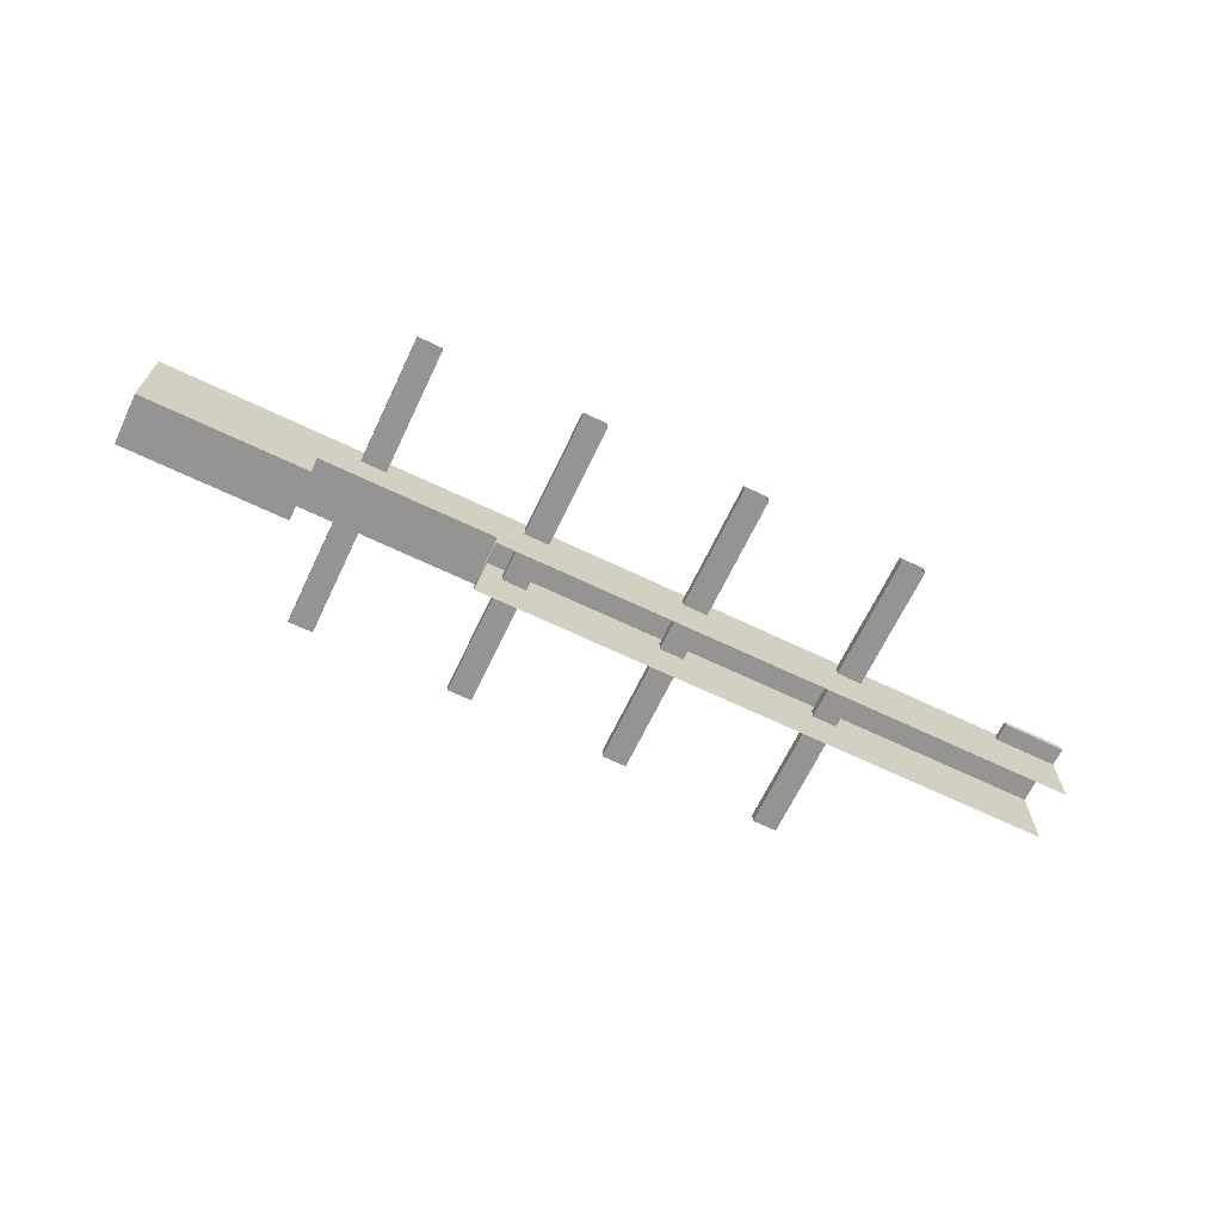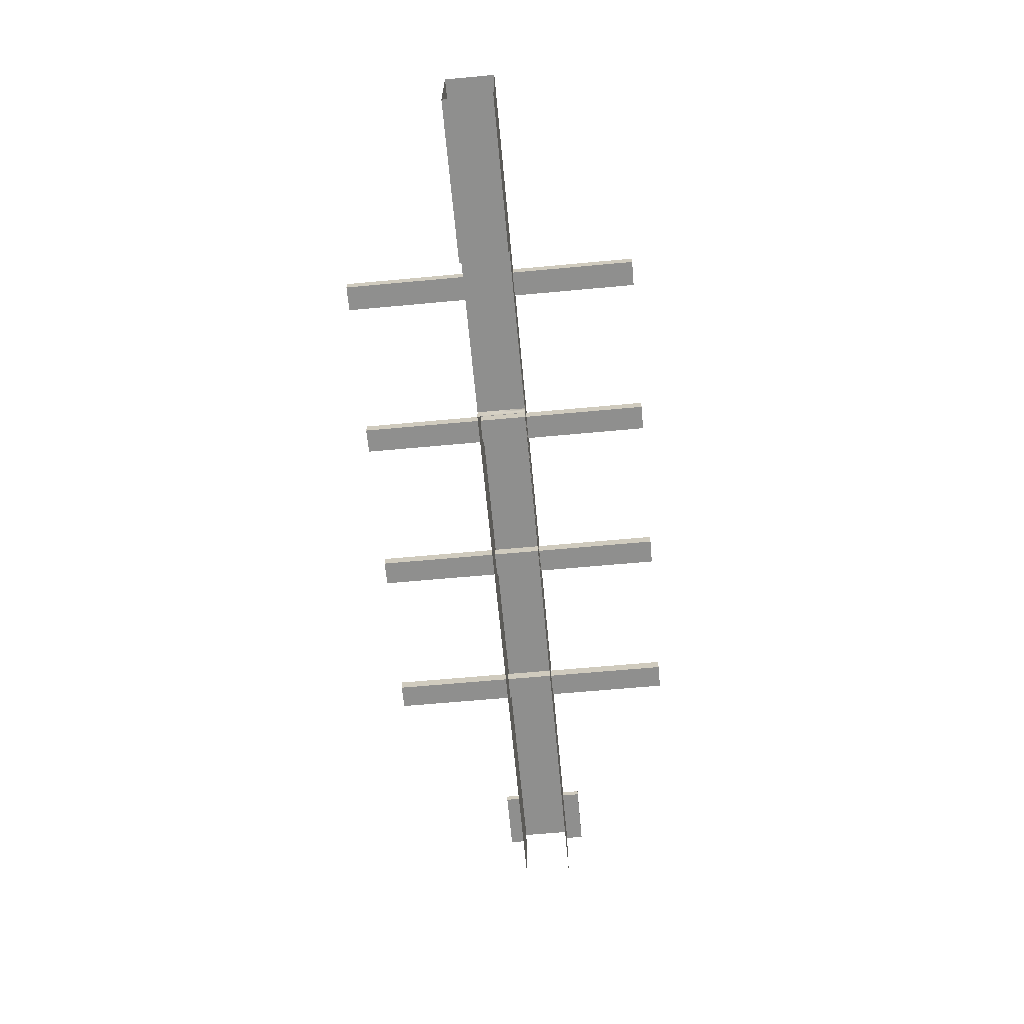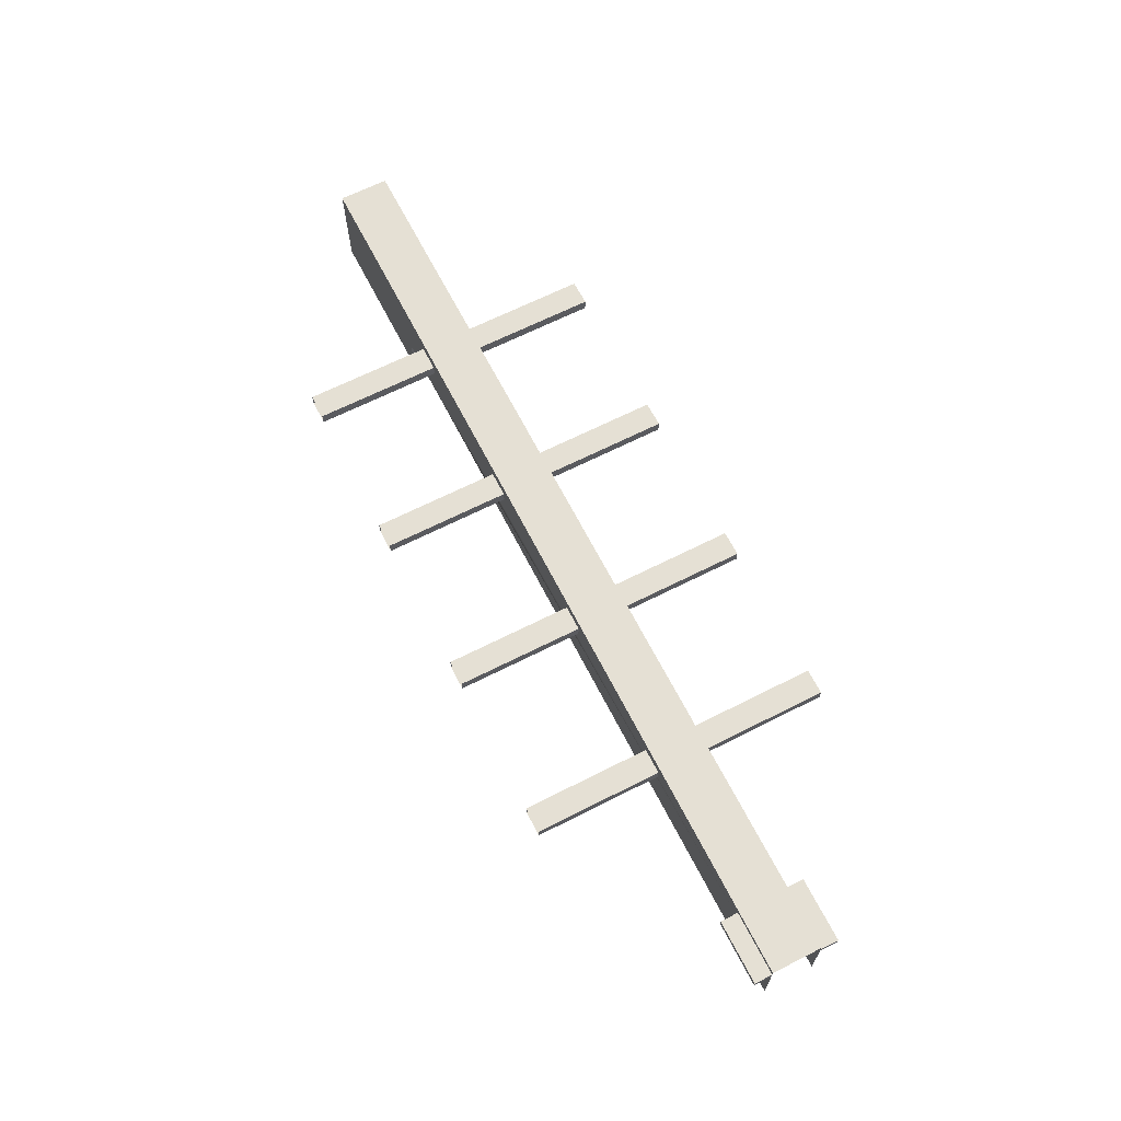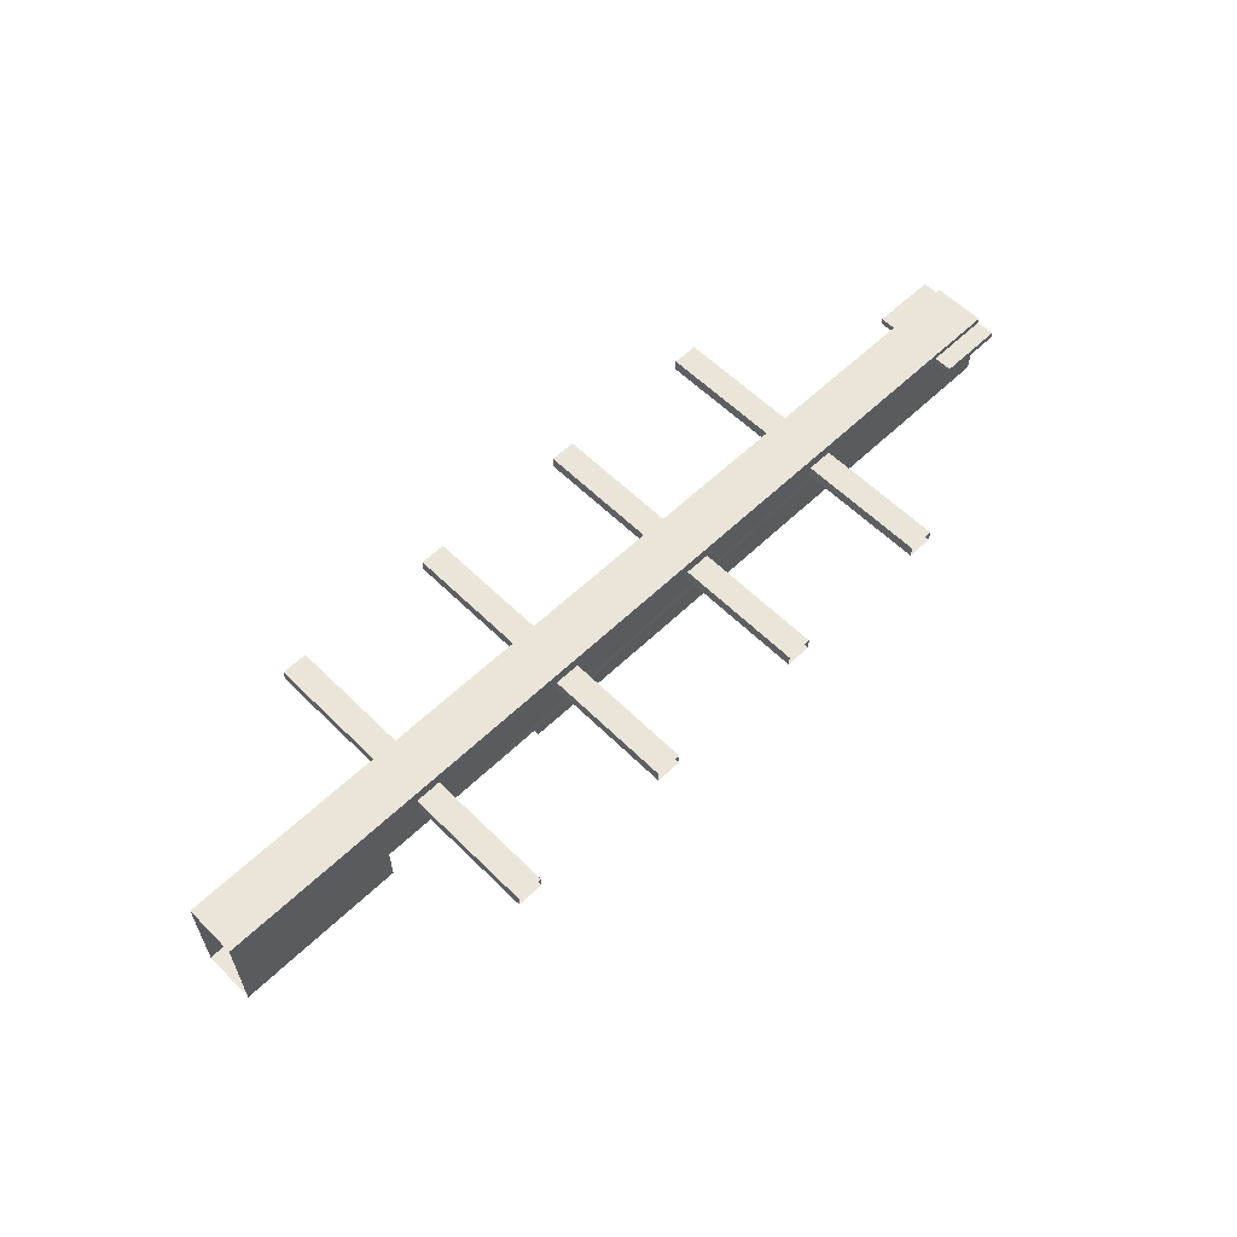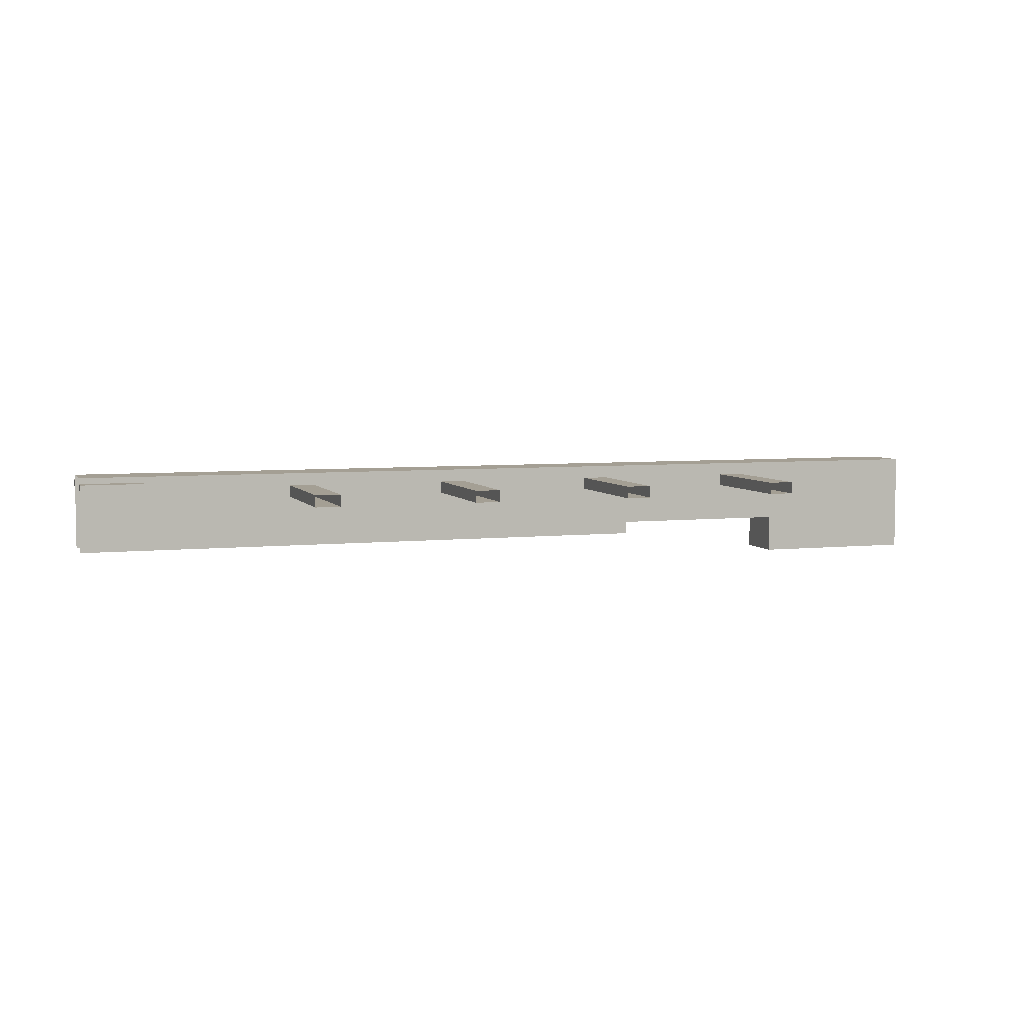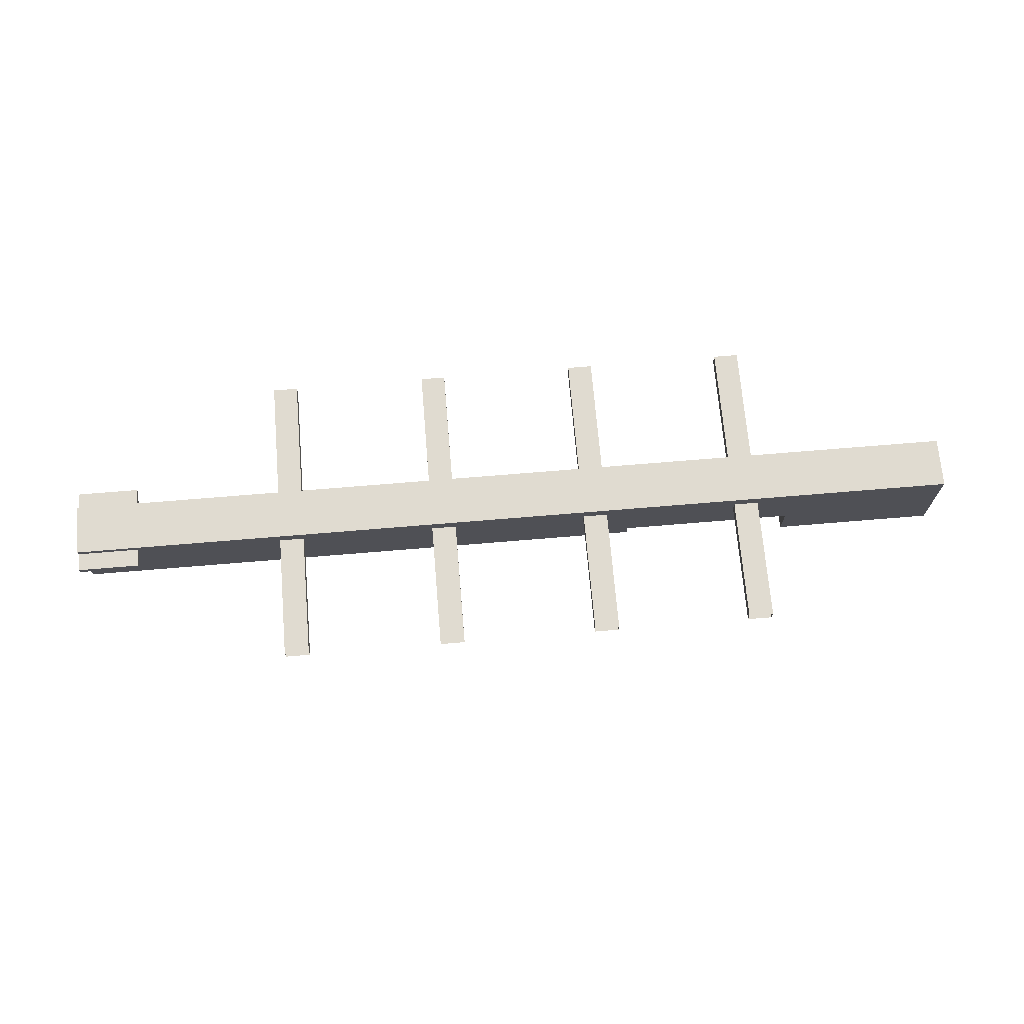
<metadata>
{"format":"obj","ext":"obj","renderer":"f3d","projection":"perspective","resolution":1024,"background":"white","views":[{"elev":-67.1,"azim":-25.6,"up":"+Z"},{"elev":-65.1,"azim":-84.7,"up":"+Z"},{"elev":65.5,"azim":63.0,"up":"+Z"},{"elev":58.8,"azim":-44.6,"up":"+Z"},{"elev":5.5,"azim":161.6,"up":"+Z"},{"elev":70.1,"azim":175.2,"up":"+Z"}]}
</metadata>
<code>
g royale_barge_bulkhead_lod0
v -26.02 -1.428 8.531
v 26.8 1.428 8.531
v 26.8 -1.428 8.531
v -26.02 1.428 8.531
v -26.02 -1.428 7.817
v 26.8 -1.428 8.531
v 26.8 -1.428 7.817
v -26.02 -1.428 8.531
v -26.02 1.428 8.531
v 26.8 1.428 7.817
v 26.8 1.428 8.531
v -26.02 1.428 7.817
v -14.6 8.567 7.817
v -13.17 -8.567 7.817
v -14.6 -8.567 7.817
v -13.17 8.567 7.817
v -14.6 8.567 7.14
v -14.6 -8.567 7.817
v -14.6 -8.567 7.14
v -14.6 8.567 7.817
v -13.17 8.567 7.14
v -14.6 -8.567 7.14
v -13.17 -8.567 7.14
v -14.6 8.567 7.14
v -13.17 8.567 7.817
v -13.17 -8.567 7.14
v -13.17 -8.567 7.817
v -13.17 8.567 7.14
v -5.32 8.567 7.817
v -3.892 -8.567 7.817
v -5.32 -8.567 7.817
v -3.892 8.567 7.817
v -5.32 8.567 7.14
v -5.32 -8.567 7.817
v -5.32 -8.567 7.14
v -5.32 8.567 7.817
v -3.892 8.567 7.14
v -5.32 -8.567 7.14
v -3.892 -8.567 7.14
v -5.32 8.567 7.14
v -3.892 8.567 7.817
v -3.892 -8.567 7.14
v -3.892 -8.567 7.817
v -3.892 8.567 7.14
v 3.96 8.567 7.817
v 5.388 -8.567 7.817
v 3.96 -8.567 7.817
v 5.388 8.567 7.817
v 3.96 8.567 7.14
v 3.96 -8.567 7.817
v 3.96 -8.567 7.14
v 3.96 8.567 7.817
v 5.388 8.567 7.14
v 3.96 -8.567 7.14
v 5.388 -8.567 7.14
v 3.96 8.567 7.14
v 5.388 8.567 7.817
v 5.388 -8.567 7.14
v 5.388 -8.567 7.817
v 5.388 8.567 7.14
v 13.24 8.567 7.817
v 14.67 -8.567 7.817
v 13.24 -8.567 7.817
v 14.67 8.567 7.817
v 13.24 8.567 7.14
v 13.24 -8.567 7.817
v 13.24 -8.567 7.14
v 13.24 8.567 7.817
v 14.67 8.567 7.14
v 13.24 -8.567 7.14
v 14.67 -8.567 7.14
v 13.24 8.567 7.14
v 14.67 8.567 7.817
v 14.67 -8.567 7.14
v 14.67 -8.567 7.817
v 14.67 8.567 7.14
v 23.24 -1.428 8.192
v 26.8 -2.442 8.192
v 23.24 -2.442 8.192
v 26.8 -1.428 8.192
v 23.24 -1.428 7.817
v 23.24 -2.442 8.192
v 23.24 -2.442 7.817
v 23.24 -1.428 8.192
v 26.8 -1.428 7.817
v 23.24 -2.442 7.817
v 26.8 -2.442 7.817
v 23.24 -1.428 7.817
v 26.8 -1.428 8.192
v 26.8 -2.442 7.817
v 26.8 -2.442 8.192
v 26.8 -1.428 7.817
v 26.8 -2.442 8.192
v 23.24 -2.442 7.817
v 23.24 -2.442 8.192
v 26.8 -2.442 7.817
v 23.24 2.442 8.192
v 26.8 1.428 8.192
v 23.24 1.428 8.192
v 26.8 2.442 8.192
v 23.24 2.442 7.817
v 23.24 1.428 8.192
v 23.24 1.428 7.817
v 23.24 2.442 8.192
v 26.8 2.442 7.817
v 23.24 1.428 7.817
v 26.8 1.428 7.817
v 23.24 2.442 7.817
v 26.8 2.442 8.192
v 26.8 1.428 7.817
v 26.8 1.428 8.192
v 26.8 2.442 7.817
v 26.8 1.428 8.192
v 23.24 1.428 7.817
v 23.24 1.428 8.192
v 26.8 1.428 7.817
v 23.24 2.442 8.192
v 26.8 2.442 7.817
v 26.8 2.442 8.192
v 23.24 2.442 7.817
v -16.74 -1.428 2.82
v -16.74 -1.428 4.962
v -26.02 -1.428 2.82
v -6.748 -1.428 4.962
v -6.748 -1.428 4.248
v 26.8 -1.428 4.248
v -6.748 -1.428 4.962
v -16.74 1.428 4.962
v -26.02 1.428 2.82
v -16.74 1.428 2.82
v -6.748 1.428 4.962
v -6.748 1.428 4.248
v 26.8 1.428 4.248
v -6.748 1.428 4.962
v -16.74 -1.428 4.962
v -6.748 -1.428 4.962
v -16.74 1.428 4.962
v -16.74 1.428 2.82
v -26.02 -1.428 2.82
v -16.74 -1.428 2.82
v -26.02 1.428 2.82
v -16.74 1.428 4.962
v -16.74 -1.428 2.82
v -16.74 -1.428 4.962
v -16.74 1.428 2.82
v -6.748 1.428 4.248
v -6.748 -1.428 4.962
v -6.748 -1.428 4.248
v -6.748 1.428 4.962
v 23.24 -1.428 8.192
v 26.8 -1.428 7.817
v 26.8 -1.428 8.192
v 23.24 -1.428 7.817
g royale_barge_bulkhead_lod0_0
f 3 2 1
f 4 1 2
f 7 6 5
f 8 5 6
f 11 10 9
f 12 9 10
f 15 14 13
f 16 13 14
f 19 18 17
f 20 17 18
f 23 22 21
f 24 21 22
f 27 26 25
f 28 25 26
f 31 30 29
f 32 29 30
f 35 34 33
f 36 33 34
f 39 38 37
f 40 37 38
f 43 42 41
f 44 41 42
f 47 46 45
f 48 45 46
f 51 50 49
f 52 49 50
f 55 54 53
f 56 53 54
f 59 58 57
f 60 57 58
f 63 62 61
f 64 61 62
f 67 66 65
f 68 65 66
f 71 70 69
f 72 69 70
f 75 74 73
f 76 73 74
f 79 78 77
f 80 77 78
f 83 82 81
f 84 81 82
f 87 86 85
f 88 85 86
f 91 90 89
f 92 89 90
f 95 94 93
f 96 93 94
f 99 98 97
f 100 97 98
f 103 102 101
f 104 101 102
f 107 106 105
f 108 105 106
f 111 110 109
f 112 109 110
f 115 114 113
f 116 113 114
f 119 118 117
f 120 117 118
g royale_barge_bulkhead_lod0_1
f 122 5 121
f 123 121 5
f 5 122 7
f 124 7 122
f 126 7 125
f 127 125 7
f 130 129 128
f 12 128 129
f 12 10 128
f 131 128 10
f 131 10 132
f 133 132 10
f 136 135 134
f 137 134 135
f 140 139 138
f 141 138 139
f 144 143 142
f 145 142 143
f 148 147 146
f 149 146 147
g royale_barge_bulkhead_lod0_2
f 152 151 150
f 153 150 151

</code>
